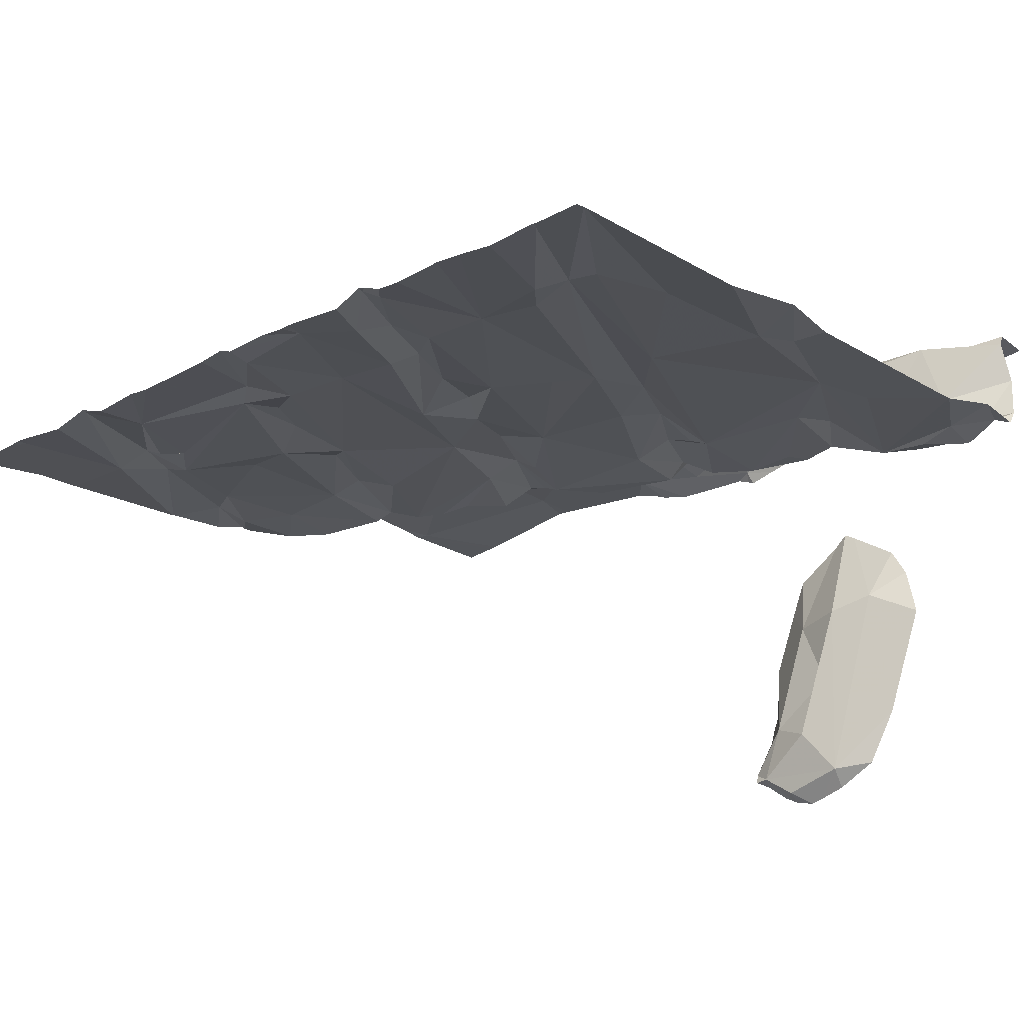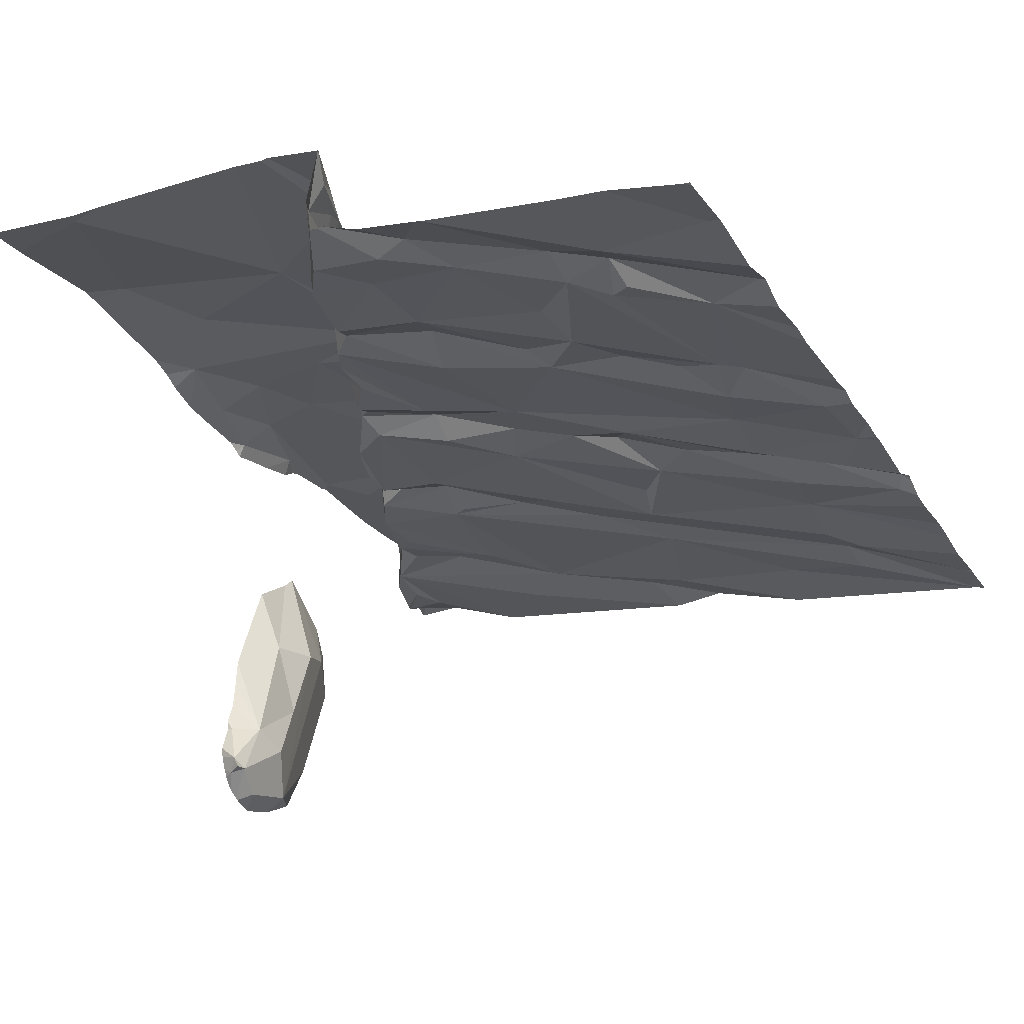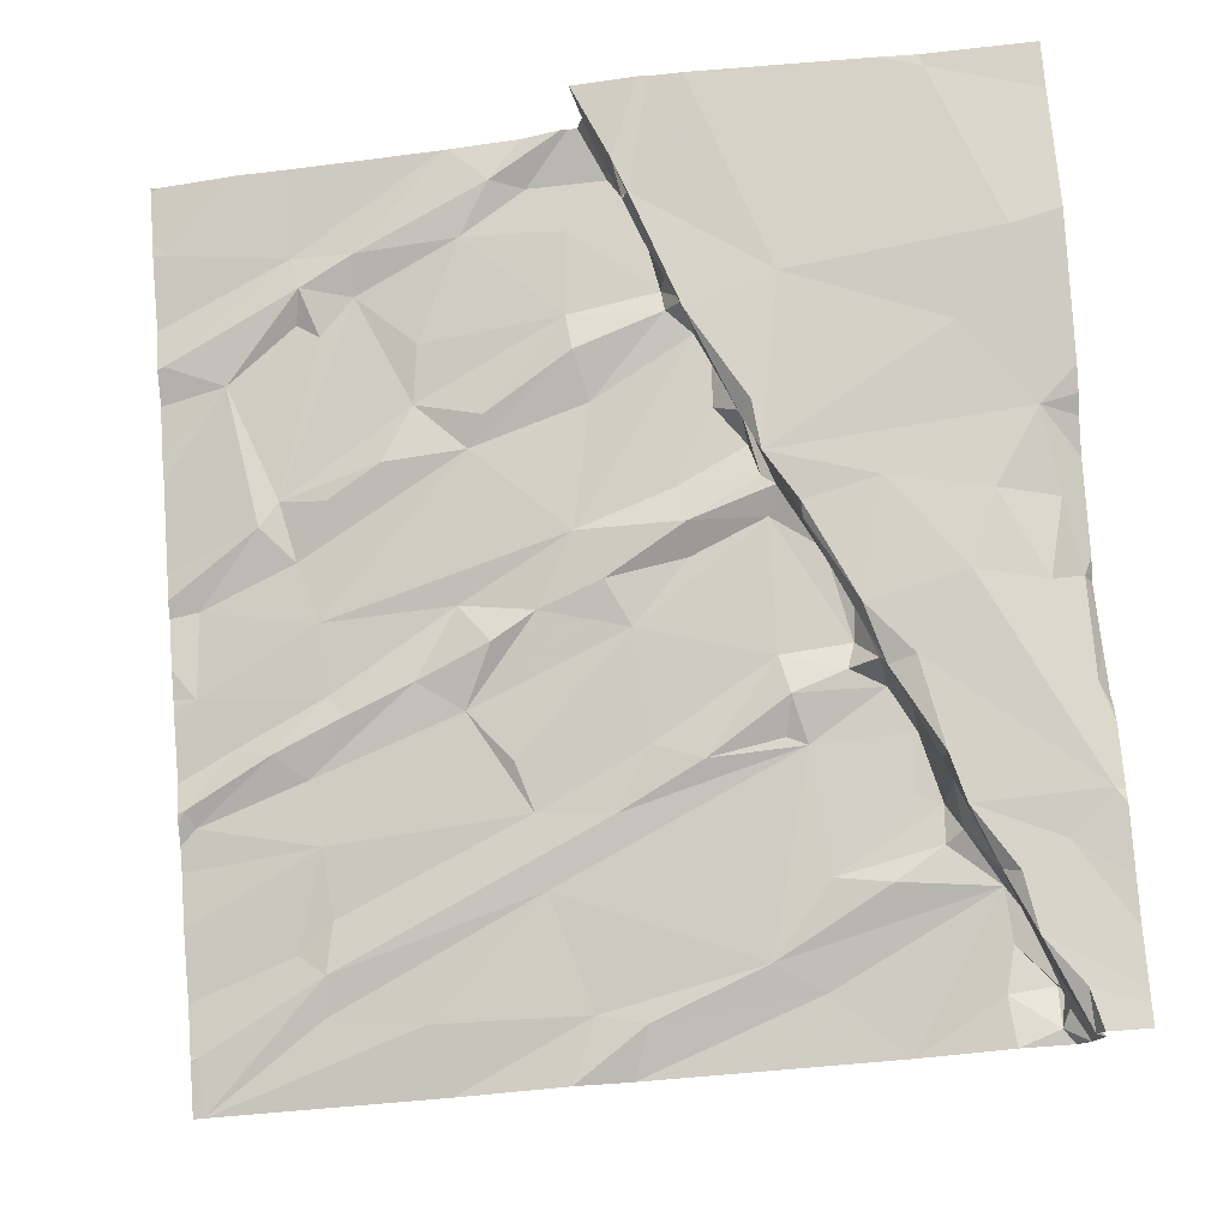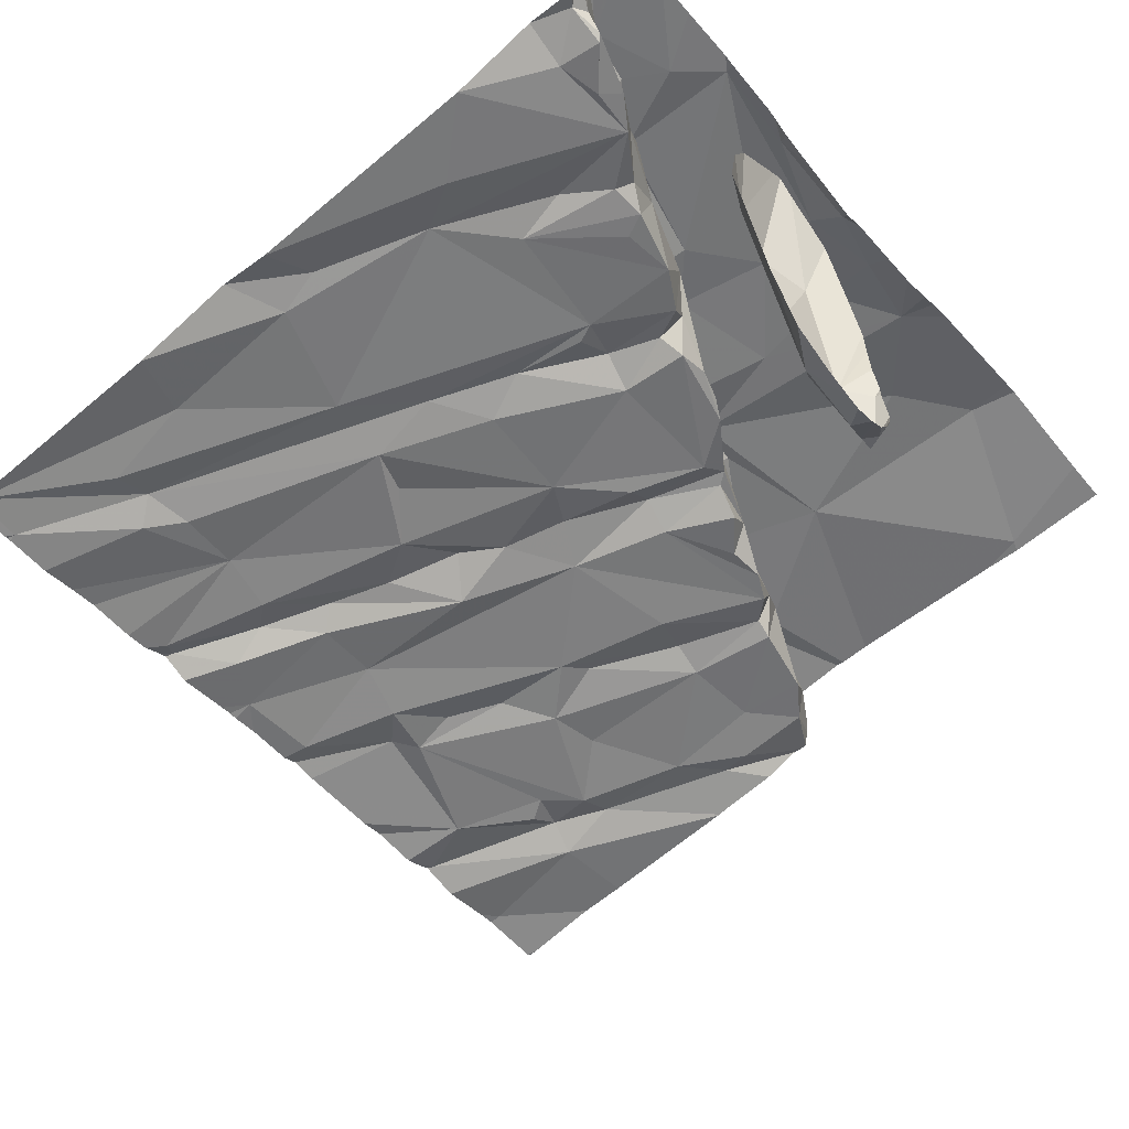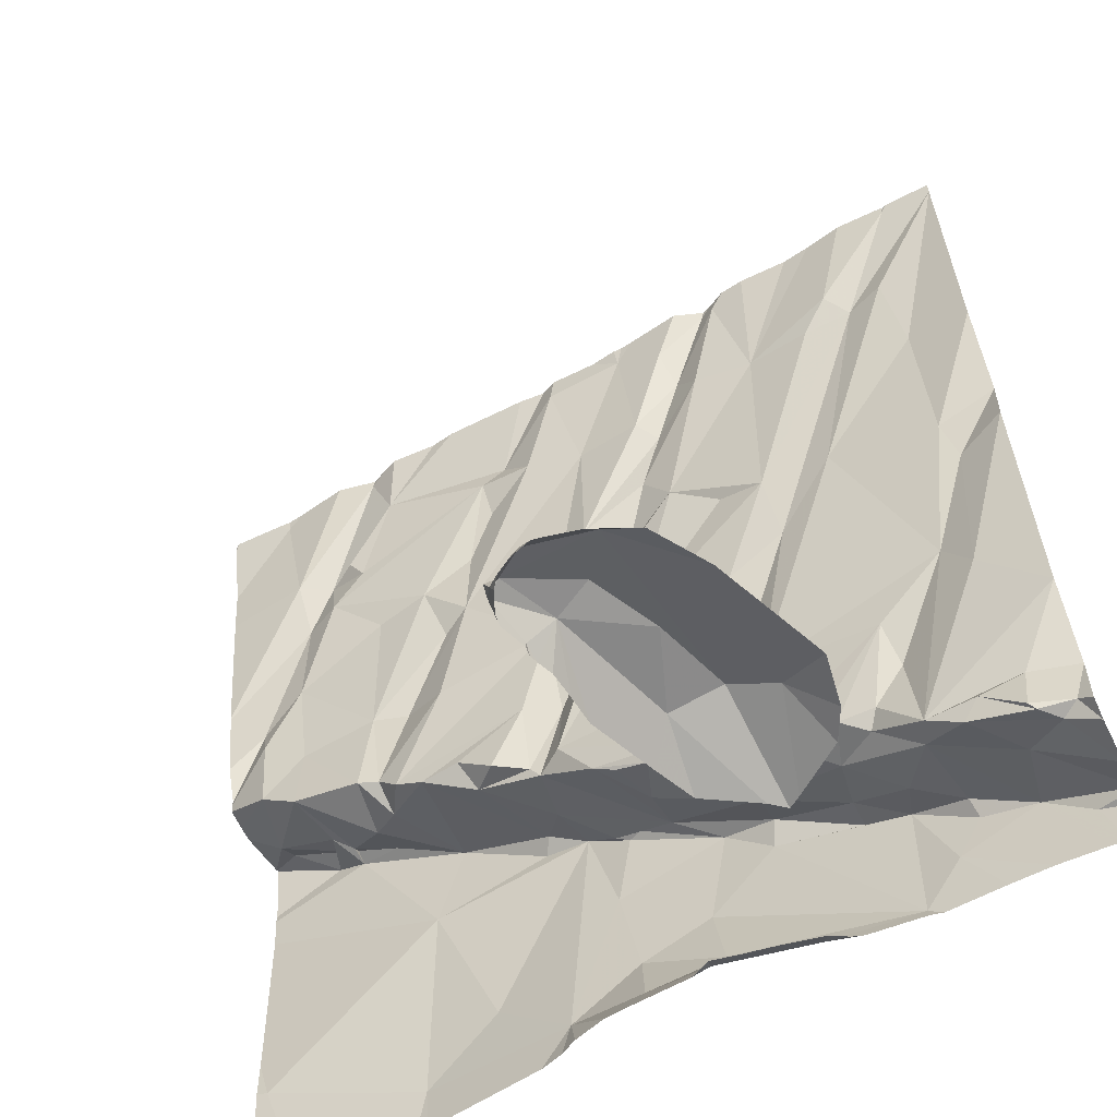
<metadata>
{"format":"obj","ext":"obj","renderer":"f3d","projection":"perspective","resolution":1024,"background":"white","views":[{"elev":-28.0,"azim":-138.8,"up":"+Z"},{"elev":-25.6,"azim":117.8,"up":"+Z"},{"elev":76.1,"azim":-94.2,"up":"+Z"},{"elev":-55.0,"azim":-50.6,"up":"+Z"},{"elev":-57.7,"azim":-153.3,"up":"+Y"}]}
</metadata>
<code>
v -88.28 233.6 500.2
v -88.28 233.8 500.1
v -88.14 233.5 500.2
v -88.13 233.9 500.1
v -88.28 234.3 500.1
v -88.28 232.7 500.3
v -88.28 232.9 500.2
v -88.17 232.7 500.3
v -88.25 232.6 500.3
v -88.28 232.5 500.4
v -88.21 232.6 500.4
v -88.28 232.5 500.5
v -88.28 232.6 500.3
v -88.28 233.4 500.2
v -88.13 233 500.2
v -86.39 234.4 500.2
v -88.28 232.6 500.6
v -88.19 232.6 500.6
v -86.72 234.4 500.2
v -87.95 232.7 500.3
v -88.09 232.7 500.6
v -88.28 232.6 500.6
v -88.12 232.6 500.4
v -88.17 233.4 500.2
v -86.46 234.4 500.2
v -88.07 232.7 500.3
v -88.03 232.6 500.3
v -86.28 234.4 500.2
v -86.67 234.4 500.2
v -87.77 232.5 500
v -86.68 234.4 500.2
v -88.07 233.1 500.3
v -87.88 233.6 500.2
v -88.17 232.6 500.3
v -88.16 232.6 500.3
v -87.9 232.6 500.6
v -87.93 232.7 500.4
v -87.96 232.7 500.6
v -86.27 234.4 500.2
v -88.1 234.1 500.1
v -87.74 234.1 500.1
v -87.96 234.1 500.1
v -88.16 234.3 500.1
v -88.01 234.1 500.1
v -87.6 232.5 500.6
v -87.74 233.4 500.2
v -87.81 232.5 500.6
v -87.82 232.8 500.6
v -87.84 232.7 500.3
v -87.86 232.8 500.3
v -86.58 234.4 500.2
v -87.67 232.5 500
v -87.62 232.5 499.5
v -87.91 233 500.3
v -87.93 232.9 500.3
v -87.63 233 500.3
v -87.78 232.8 500.3
v -86.75 234.4 500.1
v -87.95 232.7 500.6
v -87.85 232.7 500.5
v -87.74 232.8 500.4
v -87.75 232.8 500.3
v -87.72 232.8 500.5
v -87.72 232.8 500.6
v -87.68 234.3 500.1
v -87.9 234 500.1
v -87.72 233.6 500.2
v -86.42 234.4 500.2
v -87.61 233.1 500.3
v -87.53 233.1 500.3
v -87.62 232.8 500.3
v -87.48 232.9 500.3
v -87.52 232.8 500.6
v -87.35 233.4 500.3
v -87.6 233.4 500.3
v -86.92 234.4 500.1
v -87.62 232.5 499.8
v -87.55 232.5 500
v -87.46 232.5 499.7
v -87.53 232.9 500.6
v -87.54 232.8 500.5
v -87.52 232.9 500.3
v -87.64 233.3 500.3
v -87.61 233.6 500.2
v -87.44 233.1 500.3
v -86.87 234.4 500.2
v -87.19 234.4 500.1
v -87.39 232.6 500.6
v -87.48 232.9 500.4
v -87.41 232.9 500.6
v -87.36 232.7 500.6
v -87.31 233 500.5
v -87.55 232.5 499.6
v -87.41 232.5 499.5
v -87.47 232.5 499.5
v -87.34 234.4 500.1
v -87.43 234 500.2
v -87.48 234 500.2
v -87.54 234.2 500.2
v -87.6 234.1 500.1
v -87.41 234.3 500.1
v -87.52 234.2 500.1
v -87.64 234.3 500.1
v -87.49 233.7 500.2
v -87.42 233.8 500.2
v -87.23 234.4 500.1
v -87.35 232.9 500.3
v -87.43 232.9 500.3
v -87.4 232.5 499.7
v -87.37 232.5 499.6
v -87.4 234.4 500.1
v -87.65 234.4 500.1
v -87.2 232.6 500.6
v -87.15 232.9 500.6
v -87.31 233 500.4
v -86.93 233.7 500.3
v -87.13 234.1 500.2
v -86.94 233.9 500.2
v -87.08 233.1 500.3
v -87.06 233.1 500.5
v -87.25 233.4 500.3
v -87.13 233.5 500.3
v -87.14 233.3 500.3
v -86.92 233.1 500.4
v -87.06 233.1 500.3
v -86.98 233.1 500.6
v -87.08 233.1 500.6
v -87.12 234.4 500.1
v -87.65 234.4 500.1
v -87.03 232.5 500.6
v -87.39 232.5 499.5
v -87.71 234.4 500.1
v -87.37 232.5 500.5
v -87.21 232.5 500.6
v -87.21 233.3 500.3
v -87.14 233.1 500.3
v -87.22 233 500.3
v -87.19 233 500.6
v -87 233.1 500.6
v -87.16 233 500.6
v -87.22 233 500.6
v -86.8 233.2 500.3
v -86.77 233.2 500.6
v -87.3 233.6 500.3
v -87.06 233.3 500.3
v -87.26 233.7 500.2
v -86.85 233.4 500.3
v -86.9 233.2 500.3
v -86.98 233.1 500.3
v -86.73 233.2 500.3
v -87.27 232.9 500.3
v -87.67 234.4 500.1
v -87.42 234.4 500.1
v -86.7 233 500.6
v -86.85 232.7 500.6
v -87.45 234.4 500.1
v -87.38 232.5 499.5
v -87.89 234.4 500.1
v -87.58 234.4 500.1
v -87.05 234.2 500.2
v -87.22 234.3 500.1
v -86.73 234.2 500.2
v -87 234.1 500.2
v -87.36 233.7 500.3
v -87.01 234 500.2
v -87.27 234 500.2
v -86.82 233.8 500.2
v -87.77 234.4 500.1
v -88.17 234.4 500.1
v -88.28 234.4 500
v -88.16 234.4 500.1
v -88.15 234.4 500.1
v -86.75 233.5 500.3
v -86.86 233.7 500.3
v -87.82 232.5 500.6
v -86.34 233.4 500.5
v -86.34 233.4 500.5
v -86.66 232.6 500.7
v -86.43 233.4 500.6
v -86.5 233.3 500.6
v -86.47 233.3 500.5
v -88.2 232.5 500.6
v -86.68 233.2 500.4
v -86.63 233.3 500.3
v -86.61 233.2 500.5
v -87.99 232.5 500.6
v -86.5 233.3 500.5
v -86.61 233.3 500.5
v -87.86 232.5 500.1
v -86.46 234.1 500.2
v -86.42 234.3 500.2
v -86.65 234 500.2
v -86.51 233.3 500.5
v -86.46 233.3 500.3
v -86.29 232.7 500.6
v -86.45 233.4 500.5
v -86.68 233.3 500.3
v -88.09 232.5 500.6
v -87.85 232.5 500.6
v -86.48 233.5 500.3
v -86.66 233.5 500.3
v -86.46 233.7 500.3
v -86.35 233.6 500.3
v -86.37 233.5 500.3
v -86.69 233.8 500.3
v -86.37 233.4 500.3
v -88.23 232.5 500.6
v -87.95 234.4 500.1
v -86.48 233.9 500.3
v -86.67 234.4 500.2
v -86.56 233.9 500.2
v -86.54 234 500.3
v -86.61 234.1 500.2
v -87.89 232.5 499.9
v -88.28 232.5 500.6
v -86.26 233.4 500.6
v -86.26 233.4 500.6
v -86.26 233.4 500.6
v -86.26 233.3 500.6
v -86.26 233.4 500.4
v -86.26 234.1 500.2
v -86.26 234.2 500.2
v -86.26 233.3 500.6
v -86.26 233.2 500.6
v -86.26 233.5 500.4
v -86.26 233.5 500.3
v -86.26 233.4 500.4
v -86.26 233.4 500.4
v -86.26 233.7 500.3
v -86.26 233.4 500.4
v -86.26 232.8 500.6
v -86.26 233.7 500.3
v -86.26 234.3 500.2
v -86.26 233.7 500.3
v -86.26 232.7 500.6
v -88.04 234.4 500.1
v -87.69 232.5 500.6
v -87.66 232.5 500.6
v -87.82 232.5 500.1
v -87.71 232.5 500.2
v -87.78 232.5 499.7
v -87.71 232.5 499.5
v -87.61 232.5 499.5
v -87.62 232.5 500.5
v -87.54 232.5 499.5
v -87.51 232.5 499.5
v -87.68 232.5 500.2
v -87.52 232.5 500.5
v -87.65 232.5 500.2
v -87.53 232.5 500.1
v -87.49 232.5 500
v -87.38 232.5 499.6
v -87.4 232.5 499.7
v -87.46 232.5 499.9
v -87.13 232.5 500.5
v -87.05 232.5 500.6
v -87.45 232.5 499.5
v -87.46 232.5 499.5
v -87.45 232.5 500.5
v -87.43 232.5 499.9
v -87.21 232.5 500.5
v -87.36 232.5 500.5
v -87.33 232.5 500.5
v -87.01 232.5 500.6
v -87.42 232.5 499.8
v -87.4 232.5 499.7
v -87.4 232.5 499.7
v -87.46 232.5 499.5
v -87.42 232.5 499.7
v -87.38 232.5 499.6
v -87.4 232.5 499.6
v -87.38 232.5 500.5
v -87.43 232.5 499.5
v -87.41 232.5 499.5
v -86.96 232.5 500.6
v -86.67 232.5 500.7
v -86.64 232.5 500.7
v -86.37 232.5 500.6
v -86.35 232.5 500.6
v -86.26 232.5 500.6
v -86.26 234.4 500.2
f 2 1 3
f 2 4 5
f 7 6 8
f 6 9 8
f 11 10 12
f 13 9 6
f 15 14 7
f 18 17 215
f 10 9 13
f 22 21 23
f 24 14 15
f 12 22 23
f 20 7 8
f 10 11 9
f 21 22 18
f 20 26 27
f 15 32 24
f 3 1 24
f 33 4 3
f 1 14 24
f 32 3 24
f 32 15 20
f 15 7 20
f 22 17 18
f 27 26 34
f 9 11 34
f 34 35 9
f 36 21 182
f 21 37 23
f 21 18 207
f 23 11 12
f 11 23 27
f 20 8 26
f 35 34 26
f 26 8 35
f 34 11 27
f 5 4 40
f 236 41 208
f 43 5 44
f 170 43 169
f 43 42 236
f 44 42 43
f 40 44 5
f 3 4 2
f 9 35 8
f 20 27 37
f 36 47 48
f 50 20 49
f 52 30 53
f 54 32 55
f 33 3 32
f 46 33 56
f 32 54 56
f 20 55 32
f 20 37 49
f 50 54 55
f 45 47 175
f 38 36 48
f 38 59 21
f 47 36 186
f 57 50 49
f 60 37 59
f 36 38 21
f 38 48 59
f 48 60 59
f 27 23 37
f 21 59 37
f 61 49 37
f 37 60 61
f 20 50 55
f 50 57 54
f 54 57 62
f 61 60 63
f 48 63 60
f 32 56 33
f 63 48 64
f 53 30 214
f 168 65 132
f 46 67 44
f 42 66 41
f 44 66 42
f 44 40 33
f 66 44 67
f 40 4 33
f 33 46 44
f 61 57 49
f 56 54 71
f 46 75 67
f 79 78 77
f 80 64 73
f 80 81 63
f 47 73 48
f 75 74 67
f 70 56 82
f 83 75 46
f 83 46 56
f 83 69 70
f 70 85 83
f 75 83 85
f 56 69 83
f 78 52 77
f 73 64 48
f 45 88 47
f 54 62 71
f 71 57 61
f 71 62 57
f 70 69 56
f 61 63 81
f 85 70 72
f 64 80 63
f 80 73 90
f 81 82 71
f 73 47 91
f 81 80 92
f 53 93 52
f 93 77 52
f 93 79 77
f 93 53 94
f 95 53 245
f 98 97 99
f 61 81 71
f 99 65 100
f 159 101 156
f 103 102 159
f 132 103 152
f 102 99 97
f 100 41 104
f 102 103 99
f 100 65 41
f 67 84 104
f 103 65 99
f 104 105 100
f 99 100 98
f 66 67 41
f 104 84 74
f 74 84 67
f 240 52 247
f 247 78 249
f 70 82 72
f 71 82 56
f 67 104 41
f 110 109 79
f 109 110 252
f 91 88 113
f 73 91 90
f 91 114 90
f 118 117 116
f 119 92 120
f 122 121 123
f 124 149 125
f 113 114 91
f 257 94 258
f 88 133 134
f 133 45 248
f 135 74 136
f 254 79 260
f 119 136 137
f 88 91 47
f 81 89 82
f 82 89 72
f 140 127 120
f 139 124 120
f 126 139 127
f 114 130 127
f 141 90 138
f 130 114 113
f 136 108 137
f 137 92 119
f 142 124 139
f 90 92 80
f 90 141 92
f 255 134 261
f 143 139 126
f 92 115 81
f 127 138 114
f 136 74 85
f 92 141 140
f 138 140 141
f 85 108 136
f 144 74 121
f 85 74 75
f 105 146 98
f 144 121 122
f 144 104 74
f 135 123 121
f 122 147 116
f 124 148 149
f 145 122 123
f 74 135 121
f 123 125 145
f 122 145 150
f 149 148 145
f 92 140 120
f 145 125 149
f 145 148 142
f 107 108 89
f 136 119 123
f 119 125 123
f 72 108 85
f 125 119 124
f 124 142 148
f 108 72 89
f 107 115 151
f 81 115 107
f 151 137 107
f 108 107 137
f 137 151 115
f 119 120 124
f 92 137 115
f 107 89 81
f 90 114 138
f 127 140 138
f 130 155 127
f 127 154 126
f 133 88 45
f 94 131 157
f 95 94 53
f 157 131 110
f 79 94 110
f 258 95 268
f 39 233 281
f 102 97 101
f 161 160 87
f 160 161 117
f 104 144 164
f 101 161 106
f 97 98 146
f 160 117 163
f 163 162 160
f 104 164 105
f 165 117 118
f 128 162 76
f 161 101 166
f 163 165 118
f 97 166 101
f 105 164 146
f 144 146 164
f 122 116 166
f 117 165 163
f 116 117 166
f 146 122 166
f 167 118 116
f 161 166 117
f 118 167 163
f 28 222 233
f 270 131 271
f 127 139 120
f 261 133 263
f 88 134 113
f 130 113 134
f 51 190 25
f 122 146 144
f 123 135 136
f 79 109 266
f 79 93 94
f 94 157 110
f 105 98 100
f 146 166 97
f 25 191 68
f 19 210 31
f 116 147 173
f 143 126 154
f 143 142 139
f 150 147 122
f 174 116 173
f 116 174 167
f 177 176 216
f 216 179 218
f 180 179 181
f 184 183 185
f 242 53 241
f 180 187 188
f 191 190 221
f 162 163 192
f 193 187 180
f 185 193 194
f 143 183 142
f 181 193 180
f 223 154 224
f 185 183 143
f 143 154 180
f 179 176 187
f 179 187 181
f 196 181 187
f 188 187 176
f 176 196 188
f 188 143 180
f 143 188 185
f 185 188 193
f 181 196 177
f 176 177 196
f 150 142 183
f 193 188 196
f 193 196 187
f 197 150 183
f 193 181 194
f 194 181 177
f 201 200 202
f 29 210 190
f 225 204 227
f 202 200 204
f 184 194 200
f 201 184 200
f 150 197 147
f 201 202 205
f 174 201 167
f 206 177 220
f 241 53 214
f 227 206 230
f 185 194 184
f 173 197 201
f 204 200 206
f 206 194 177
f 184 197 183
f 240 30 52
f 173 147 197
f 194 206 200
f 142 150 145
f 178 130 275
f 178 155 130
f 219 180 223
f 224 195 231
f 154 127 155
f 192 213 162
f 58 210 19
f 29 190 51
f 211 209 212
f 163 167 211
f 213 192 212
f 190 191 25
f 31 210 29
f 16 222 28
f 162 212 210
f 213 212 162
f 192 211 212
f 210 212 190
f 212 209 190
f 201 205 167
f 202 204 203
f 211 205 202
f 173 201 174
f 192 163 211
f 232 209 234
f 209 203 229
f 209 211 202
f 167 205 211
f 239 30 240
f 178 195 154
f 197 184 201
f 154 155 178
f 202 203 209
f 195 178 277
f 16 191 222
f 216 176 179
f 217 177 216
f 238 45 237
f 237 45 175
f 218 179 219
f 219 179 180
f 220 177 217
f 68 191 16
f 175 47 199
f 221 190 232
f 222 191 221
f 199 47 186
f 223 180 154
f 76 162 86
f 224 154 195
f 186 36 198
f 225 203 204
f 226 203 225
f 198 36 182
f 227 204 206
f 228 206 220
f 182 21 207
f 229 203 226
f 96 101 106
f 189 30 239
f 230 206 228
f 58 162 210
f 231 195 235
f 232 190 209
f 214 30 189
f 28 233 39
f 234 209 229
f 207 18 215
f 235 195 278
f 86 162 58
f 243 53 242
f 244 45 238
f 106 161 87
f 111 101 96
f 245 53 243
f 246 95 245
f 128 160 162
f 247 52 78
f 248 45 244
f 249 78 250
f 87 160 128
f 250 78 251
f 112 103 129
f 251 78 254
f 252 110 270
f 253 109 252
f 152 103 112
f 254 78 79
f 255 130 134
f 256 130 255
f 129 103 159
f 257 131 94
f 153 101 111
f 258 94 95
f 259 133 248
f 156 101 153
f 260 79 265
f 261 134 133
f 159 102 101
f 262 133 272
f 263 133 262
f 132 65 103
f 264 130 256
f 265 79 269
f 266 109 267
f 158 41 168
f 168 41 65
f 267 109 253
f 268 95 246
f 169 43 171
f 269 79 266
f 270 110 131
f 170 5 43
f 271 131 274
f 272 133 259
f 273 131 257
f 171 43 172
f 274 131 273
f 172 43 236
f 275 130 264
f 276 178 275
f 208 41 158
f 277 178 276
f 278 195 277
f 236 42 41
f 279 235 278
f 280 235 279

</code>
